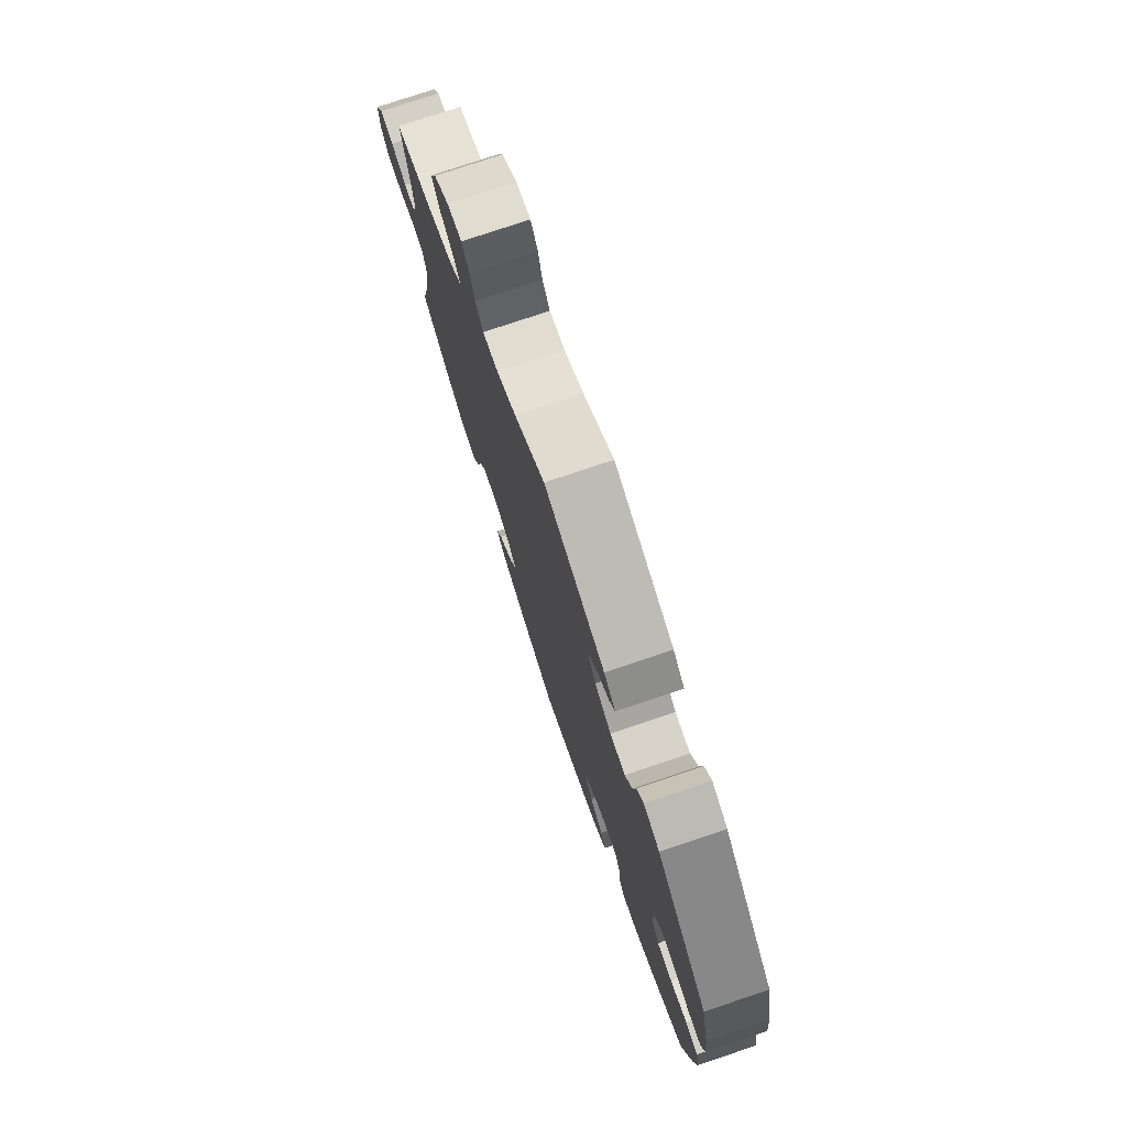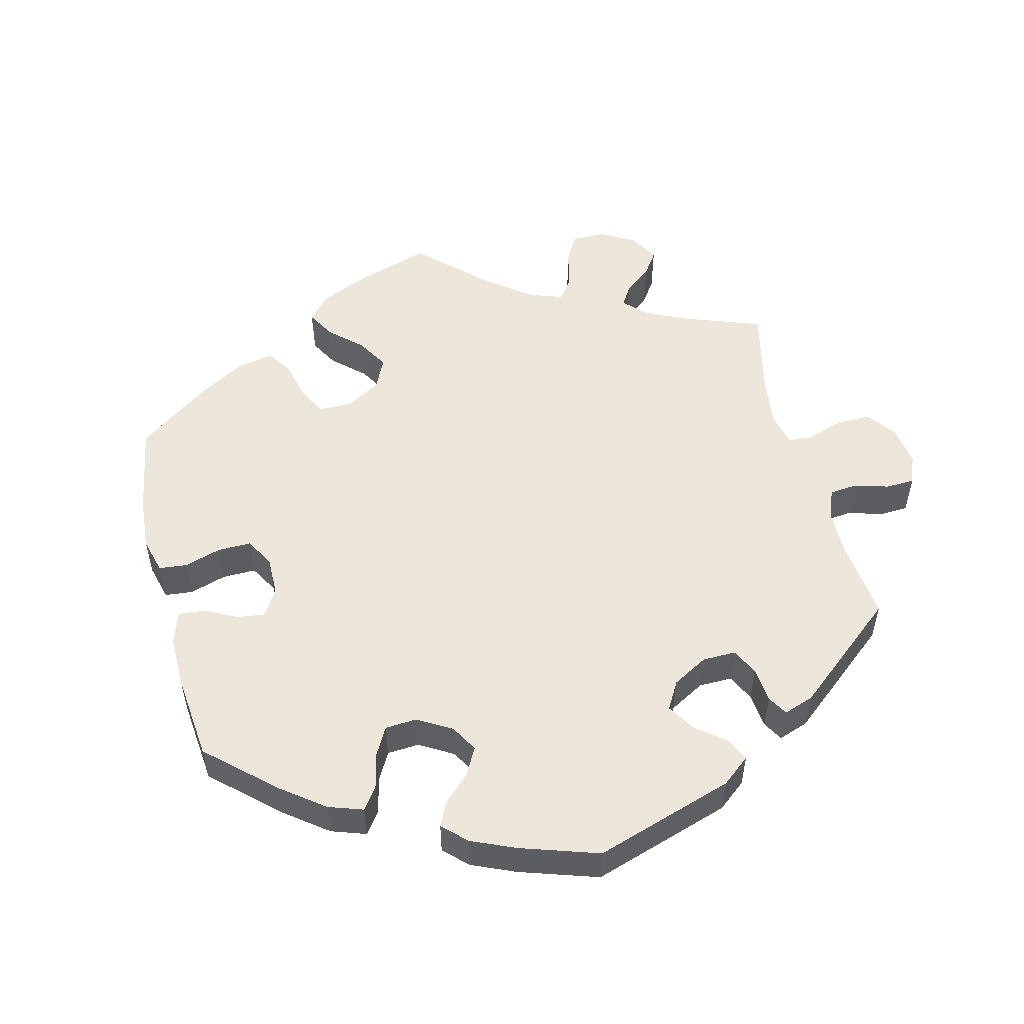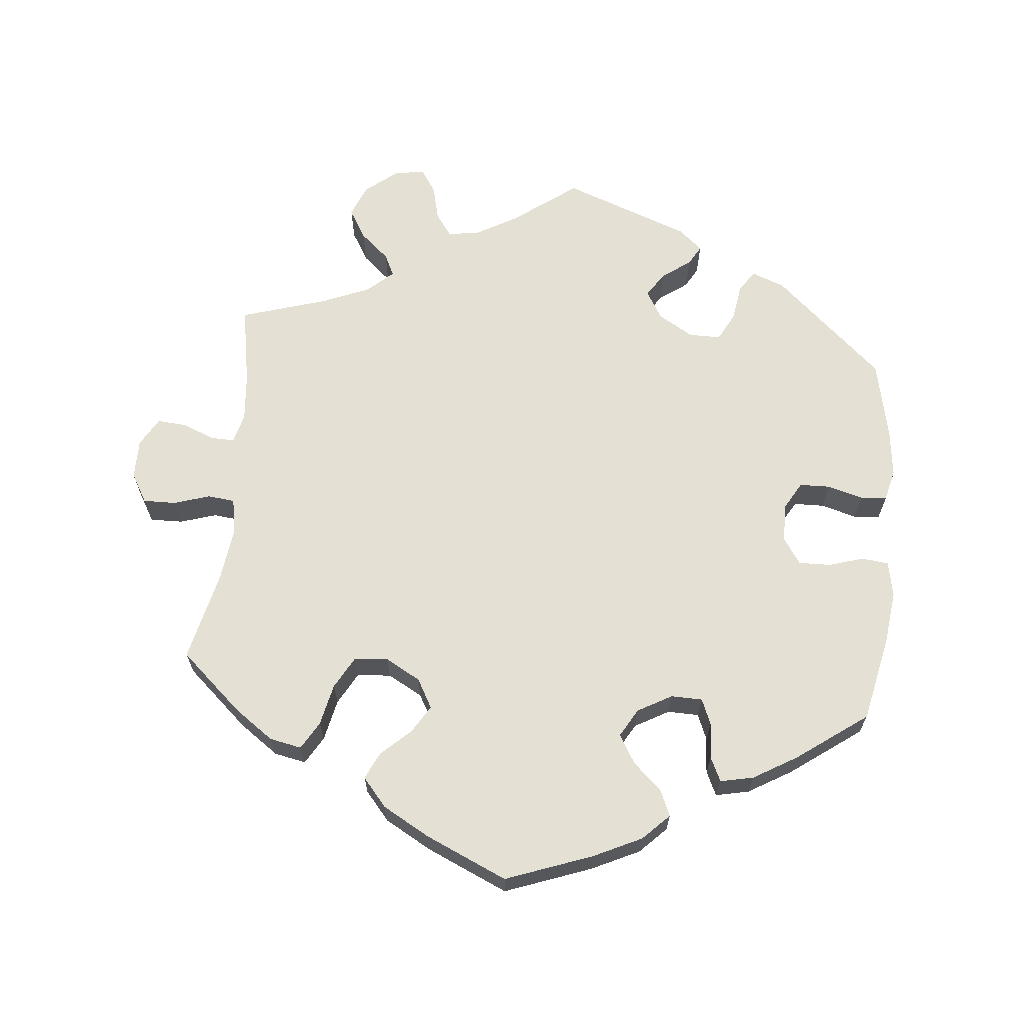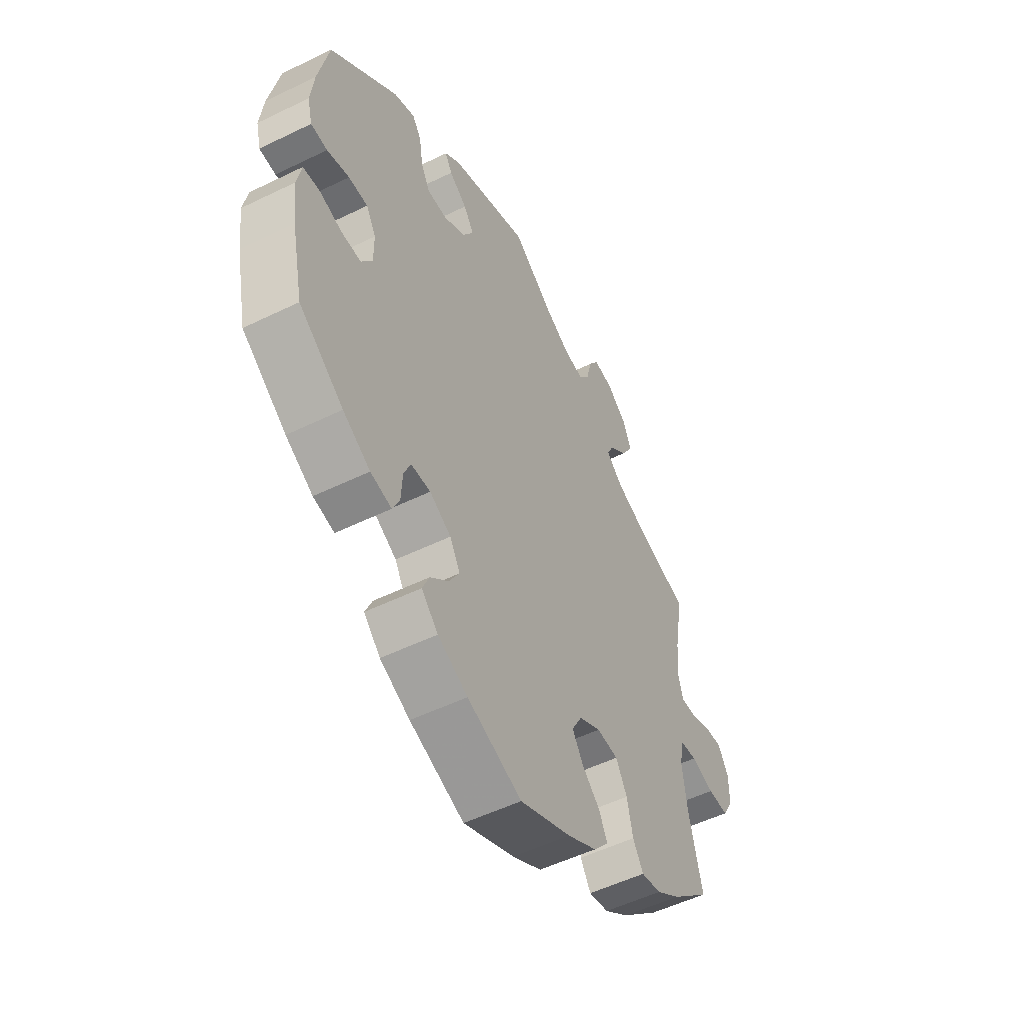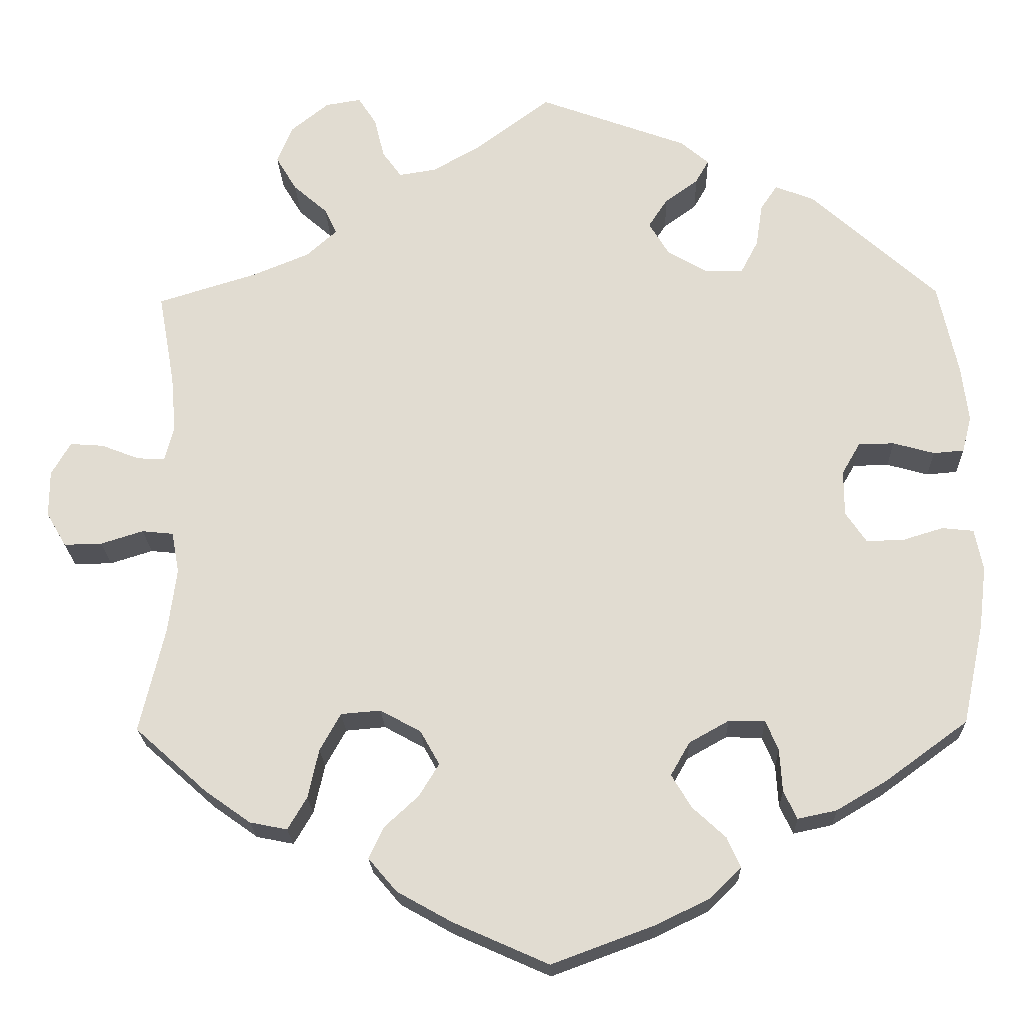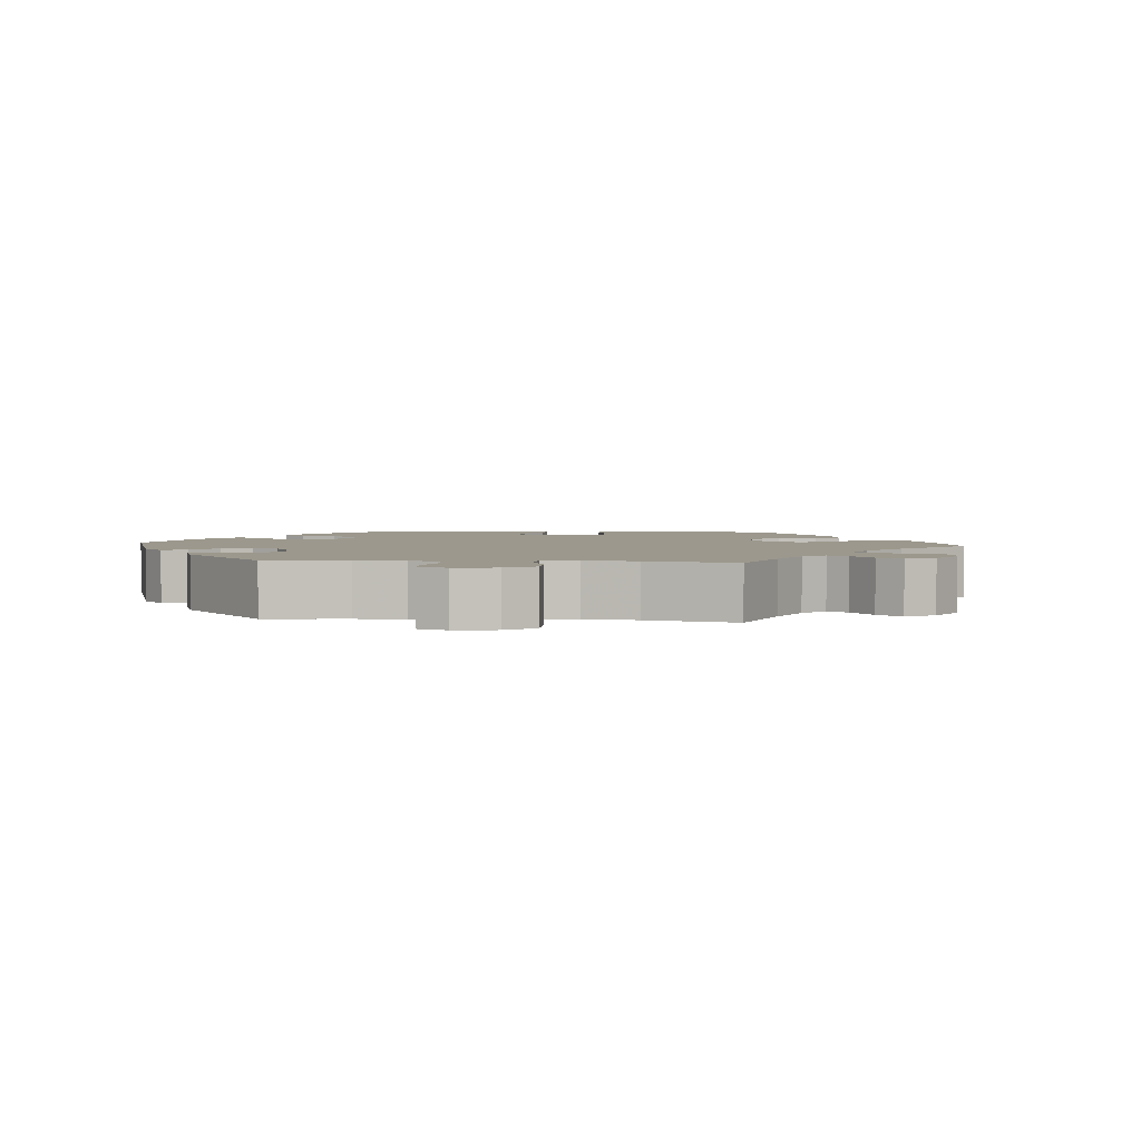
<metadata>
{"format":"obj","ext":"obj","renderer":"f3d","projection":"perspective","resolution":1024,"background":"white","views":[{"elev":76.9,"azim":-108.6,"up":"+Z"},{"elev":53.0,"azim":-73.9,"up":"+Y"},{"elev":65.6,"azim":-174.5,"up":"+Y"},{"elev":-52.6,"azim":-62.3,"up":"+Z"},{"elev":-21.6,"azim":-178.2,"up":"+Z"},{"elev":3.0,"azim":35.7,"up":"+Y"}]}
</metadata>
<code>
v 0.414 0.07 -0.366
v 0.359 0.07 -0.405
v 0.314 0.07 -0.414
v 0.291 0.07 -0.375
v 0.278 0.07 -0.316
v 0.253 0.07 -0.271
v 0.205 0.07 -0.267
v 0.156 0.07 -0.294
v 0.133 0.07 -0.335
v 0.157 0.07 -0.374
v 0.198 0.07 -0.412
v 0.216 0.07 -0.45
v 0.182 0.07 -0.49
v 0.116 0.07 -0.527
v 0.001 0.07 -0.578
v -0.121 0.07 -0.533
v -0.188 0.07 -0.501
v -0.225 0.07 -0.464
v -0.209 0.07 -0.428
v -0.169 0.07 -0.391
v -0.145 0.07 -0.351
v -0.168 0.07 -0.311
v -0.216 0.07 -0.284
v -0.26 0.07 -0.285
v -0.275 0.07 -0.321
v -0.278 0.07 -0.372
v -0.294 0.07 -0.406
v -0.341 0.07 -0.396
v -0.402 0.07 -0.36
v -0.501 0.07 -0.288
v -0.527 0.07 -0.166
v -0.536 0.07 -0.092
v -0.526 0.07 -0.042
v -0.488 0.07 -0.038
v -0.439 0.07 -0.053
v -0.394 0.07 -0.054
v -0.369 0.07 -0.017
v -0.369 0.07 0.038
v -0.391 0.07 0.076
v -0.434 0.07 0.077
v -0.484 0.07 0.063
v -0.521 0.07 0.066
v -0.532 0.07 0.11
v -0.524 0.07 0.177
v -0.5 0.07 0.289
v -0.348 0.07 0.426
v -0.301 0.07 0.444
v -0.281 0.07 0.414
v -0.273 0.07 0.362
v -0.252 0.07 0.322
v -0.207 0.07 0.322
v -0.158 0.07 0.351
v -0.134 0.07 0.391
v -0.157 0.07 0.426
v -0.197 0.07 0.455
v -0.213 0.07 0.483
v -0.179 0.07 0.512
v 0 0.07 0.578
v 0.09 0.07 0.511
v 0.148 0.07 0.478
v 0.193 0.07 0.471
v 0.216 0.07 0.503
v 0.228 0.07 0.552
v 0.25 0.07 0.586
v 0.293 0.07 0.579
v 0.338 0.07 0.543
v 0.357 0.07 0.497
v 0.332 0.07 0.455
v 0.291 0.07 0.419
v 0.276 0.07 0.388
v 0.313 0.07 0.355
v 0.381 0.07 0.327
v 0.501 0.07 0.29
v 0.481 0.07 0.178
v 0.475 0.07 0.11
v 0.486 0.07 0.068
v 0.519 0.07 0.069
v 0.565 0.07 0.087
v 0.606 0.07 0.09
v 0.629 0.07 0.05
v 0.629 0.07 -0.006
v 0.605 0.07 -0.047
v 0.559 0.07 -0.046
v 0.508 0.07 -0.03
v 0.47 0.07 -0.034
v 0.461 0.07 -0.084
v 0.471 0.07 -0.161
v 0.501 0.07 -0.288
v 0.414 0 -0.366
v 0.359 0 -0.405
v 0.314 0 -0.414
v 0.291 0 -0.375
v 0.278 0 -0.316
v 0.253 0 -0.271
v 0.205 0 -0.267
v 0.156 0 -0.294
v 0.133 0 -0.335
v 0.157 0 -0.374
v 0.198 0 -0.412
v 0.216 0 -0.45
v 0.182 0 -0.49
v 0.116 0 -0.527
v 0.001 0 -0.578
v -0.121 0 -0.533
v -0.188 0 -0.501
v -0.225 0 -0.464
v -0.209 0 -0.428
v -0.169 0 -0.391
v -0.145 0 -0.351
v -0.168 0 -0.311
v -0.216 0 -0.284
v -0.26 0 -0.285
v -0.275 0 -0.321
v -0.278 0 -0.372
v -0.294 0 -0.406
v -0.341 0 -0.396
v -0.402 0 -0.36
v -0.501 0 -0.288
v -0.527 0 -0.166
v -0.536 0 -0.092
v -0.526 0 -0.042
v -0.488 0 -0.038
v -0.439 0 -0.053
v -0.394 0 -0.054
v -0.369 0 -0.017
v -0.369 0 0.038
v -0.391 0 0.076
v -0.434 0 0.077
v -0.484 0 0.063
v -0.521 0 0.066
v -0.532 0 0.11
v -0.524 0 0.177
v -0.5 0 0.289
v -0.348 0 0.426
v -0.301 0 0.444
v -0.281 0 0.414
v -0.273 0 0.362
v -0.252 0 0.322
v -0.207 0 0.322
v -0.158 0 0.351
v -0.134 0 0.391
v -0.157 0 0.426
v -0.197 0 0.455
v -0.213 0 0.483
v -0.179 0 0.512
v 0 0 0.578
v 0.09 0 0.511
v 0.148 0 0.478
v 0.193 0 0.471
v 0.216 0 0.503
v 0.228 0 0.552
v 0.25 0 0.586
v 0.293 0 0.579
v 0.338 0 0.543
v 0.357 0 0.497
v 0.332 0 0.455
v 0.291 0 0.419
v 0.276 0 0.388
v 0.313 0 0.355
v 0.381 0 0.327
v 0.501 0 0.29
v 0.481 0 0.178
v 0.475 0 0.11
v 0.486 0 0.068
v 0.519 0 0.069
v 0.565 0 0.087
v 0.606 0 0.09
v 0.629 0 0.05
v 0.629 0 -0.006
v 0.605 0 -0.047
v 0.559 0 -0.046
v 0.508 0 -0.03
v 0.47 0 -0.034
v 0.461 0 -0.084
v 0.471 0 -0.161
v 0.501 0 -0.288
f 87 88 1 2
f 86 87 2 3
f 85 86 3 4
f 81 82 83 84
f 81 84 85
f 80 81 85
f 77 78 79 80
f 76 77 80 85
f 75 76 85 4
f 72 73 74
f 71 72 74 75
f 70 71 75 4
f 66 67 68 69
f 66 69 70
f 65 66 70
f 62 63 64 65
f 61 62 65 70
f 60 61 70 4
f 56 57 58 59
f 54 55 56 59
f 53 54 59 60
f 52 53 60
f 51 52 60
f 46 47 48 49
f 46 49 50
f 45 46 50
f 44 45 50 51
f 40 41 42 43
f 39 40 43 44
f 32 33 34 35
f 32 35 36
f 31 32 36
f 30 31 36
f 29 30 36 37
f 25 26 27 28
f 24 25 28 29
f 17 18 19 20
f 17 20 21
f 16 17 21
f 15 16 21
f 14 15 21 22
f 10 11 12 13
f 9 10 13 14
f 60 4 5
f 60 5 6
f 39 44 51 60
f 38 39 60 6
f 37 38 6 7
f 24 29 37
f 23 24 37 7
f 22 23 7 8
f 9 14 22
f 8 9 22
f 90 89 176 175
f 91 90 175 174
f 92 91 174 173
f 172 171 170 169
f 173 172 169
f 173 169 168
f 168 167 166 165
f 173 168 165 164
f 92 173 164 163
f 162 161 160
f 163 162 160 159
f 92 163 159 158
f 157 156 155 154
f 158 157 154
f 158 154 153
f 153 152 151 150
f 158 153 150 149
f 92 158 149 148
f 147 146 145 144
f 147 144 143 142
f 148 147 142 141
f 148 141 140
f 148 140 139
f 137 136 135 134
f 138 137 134
f 138 134 133
f 139 138 133 132
f 131 130 129 128
f 132 131 128 127
f 123 122 121 120
f 124 123 120
f 124 120 119
f 124 119 118
f 125 124 118 117
f 116 115 114 113
f 117 116 113 112
f 108 107 106 105
f 109 108 105
f 109 105 104
f 109 104 103
f 110 109 103 102
f 101 100 99 98
f 102 101 98 97
f 93 92 148
f 94 93 148
f 148 139 132 127
f 94 148 127 126
f 95 94 126 125
f 125 117 112
f 95 125 112 111
f 96 95 111 110
f 110 102 97
f 110 97 96
f 1 89 90 2
f 2 90 91 3
f 3 91 92 4
f 4 92 93 5
f 5 93 94 6
f 6 94 95 7
f 7 95 96 8
f 8 96 97 9
f 9 97 98 10
f 10 98 99 11
f 11 99 100 12
f 12 100 101 13
f 13 101 102 14
f 14 102 103 15
f 15 103 104 16
f 16 104 105 17
f 17 105 106 18
f 18 106 107 19
f 19 107 108 20
f 20 108 109 21
f 21 109 110 22
f 22 110 111 23
f 23 111 112 24
f 24 112 113 25
f 25 113 114 26
f 26 114 115 27
f 27 115 116 28
f 28 116 117 29
f 29 117 118 30
f 30 118 119 31
f 31 119 120 32
f 32 120 121 33
f 33 121 122 34
f 34 122 123 35
f 35 123 124 36
f 36 124 125 37
f 37 125 126 38
f 38 126 127 39
f 39 127 128 40
f 40 128 129 41
f 41 129 130 42
f 42 130 131 43
f 43 131 132 44
f 44 132 133 45
f 45 133 134 46
f 46 134 135 47
f 47 135 136 48
f 48 136 137 49
f 49 137 138 50
f 50 138 139 51
f 51 139 140 52
f 52 140 141 53
f 53 141 142 54
f 54 142 143 55
f 55 143 144 56
f 56 144 145 57
f 57 145 146 58
f 58 146 147 59
f 59 147 148 60
f 60 148 149 61
f 61 149 150 62
f 62 150 151 63
f 63 151 152 64
f 64 152 153 65
f 65 153 154 66
f 66 154 155 67
f 67 155 156 68
f 68 156 157 69
f 69 157 158 70
f 70 158 159 71
f 71 159 160 72
f 72 160 161 73
f 73 161 162 74
f 74 162 163 75
f 75 163 164 76
f 76 164 165 77
f 77 165 166 78
f 78 166 167 79
f 79 167 168 80
f 80 168 169 81
f 81 169 170 82
f 82 170 171 83
f 83 171 172 84
f 84 172 173 85
f 85 173 174 86
f 86 174 175 87
f 87 175 176 88
f 88 176 89 1

</code>
